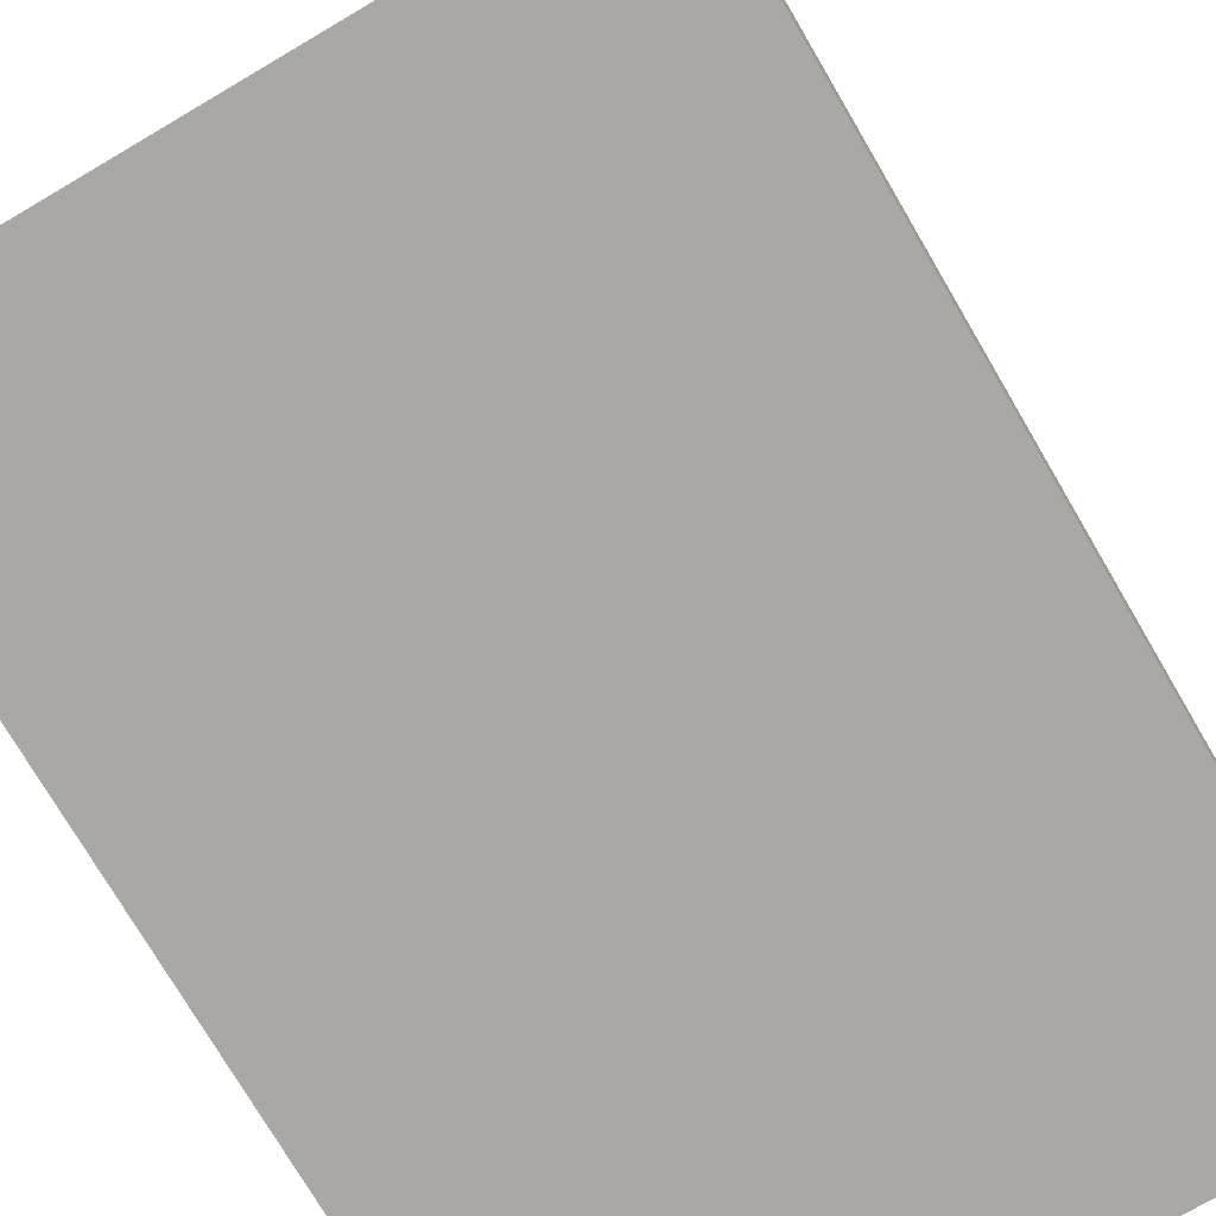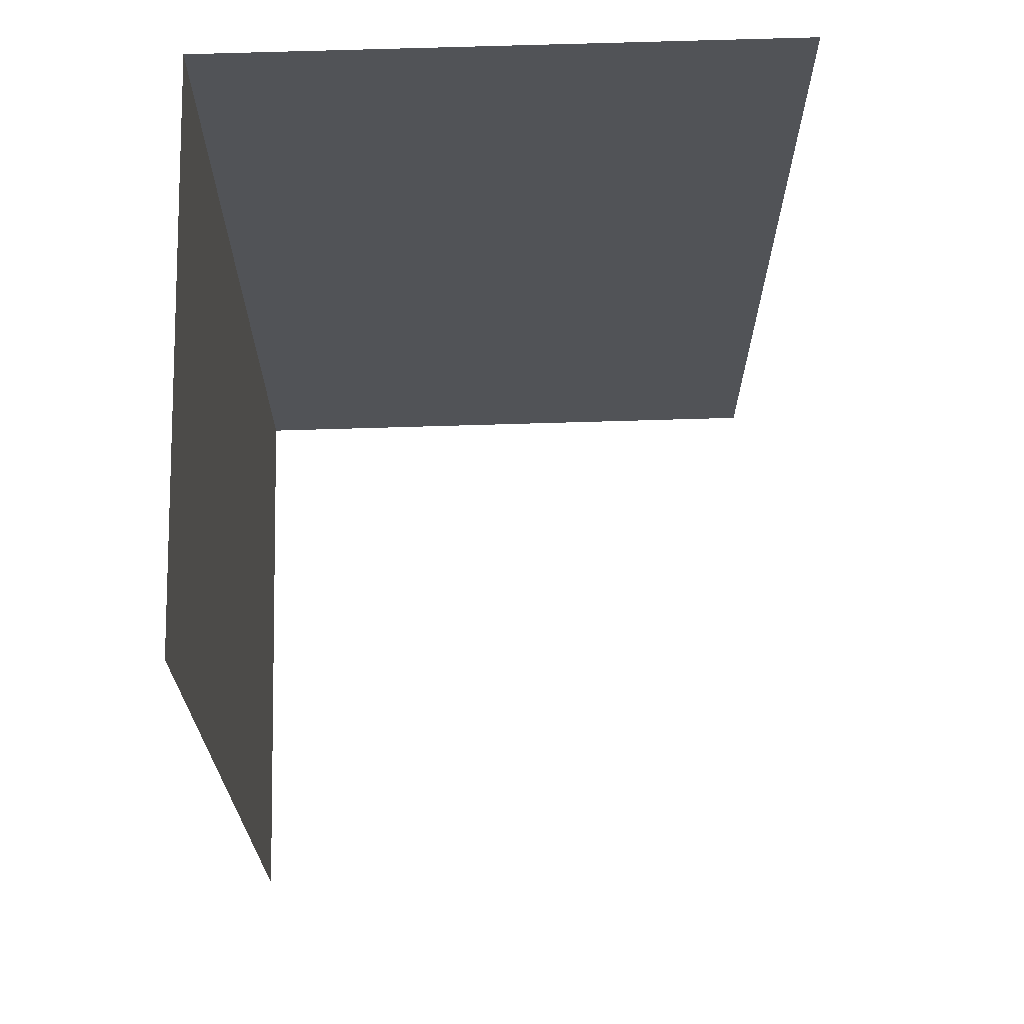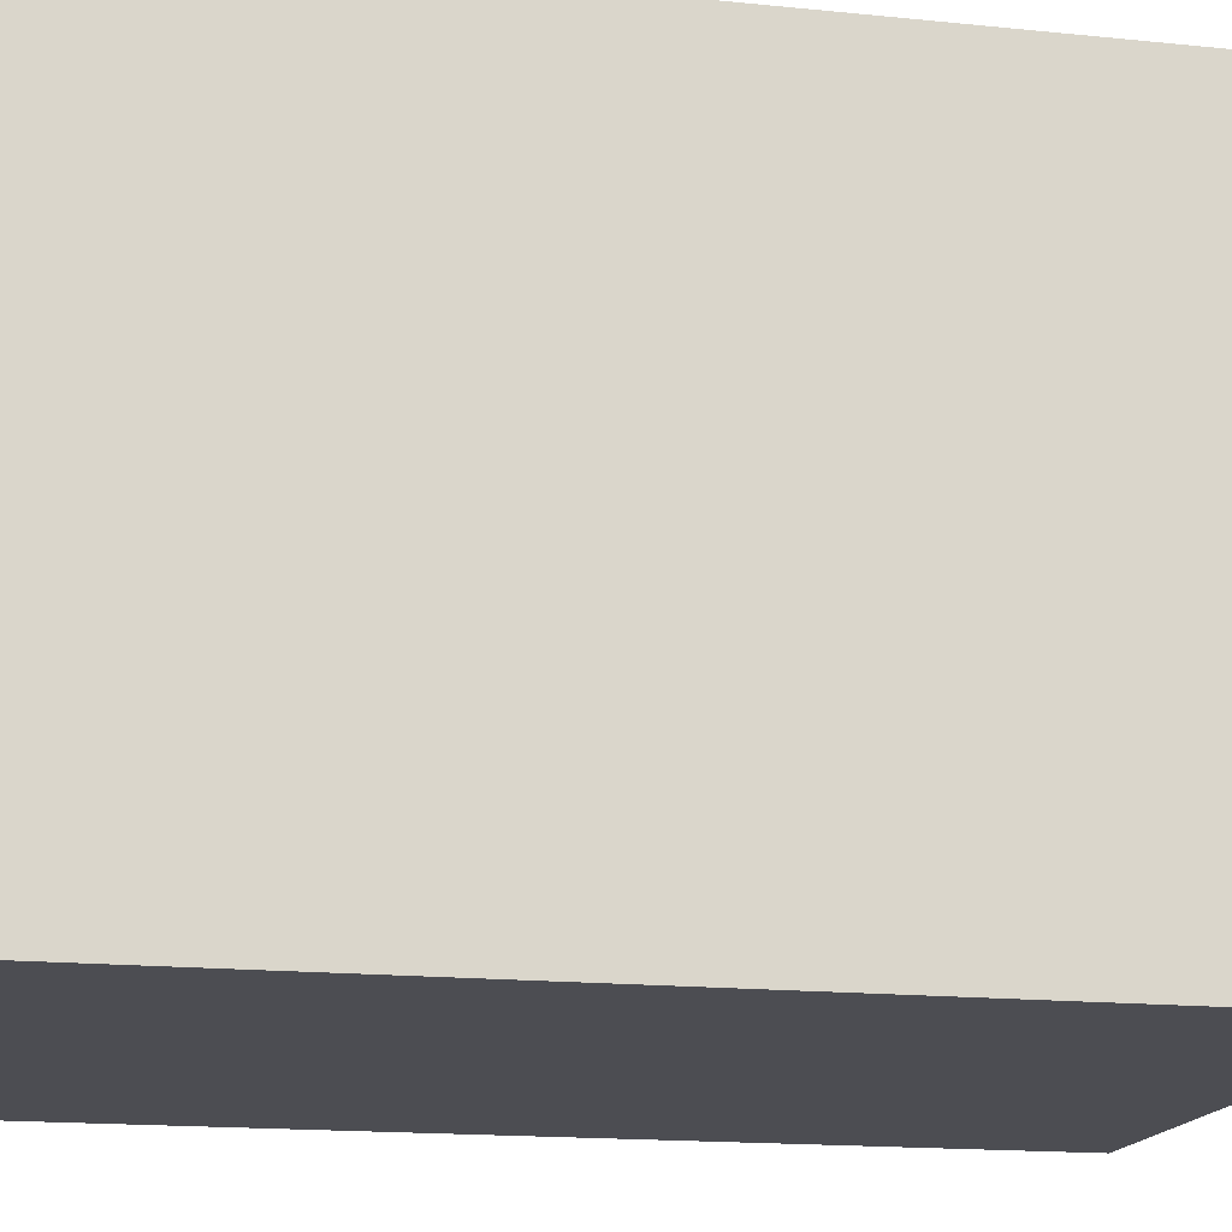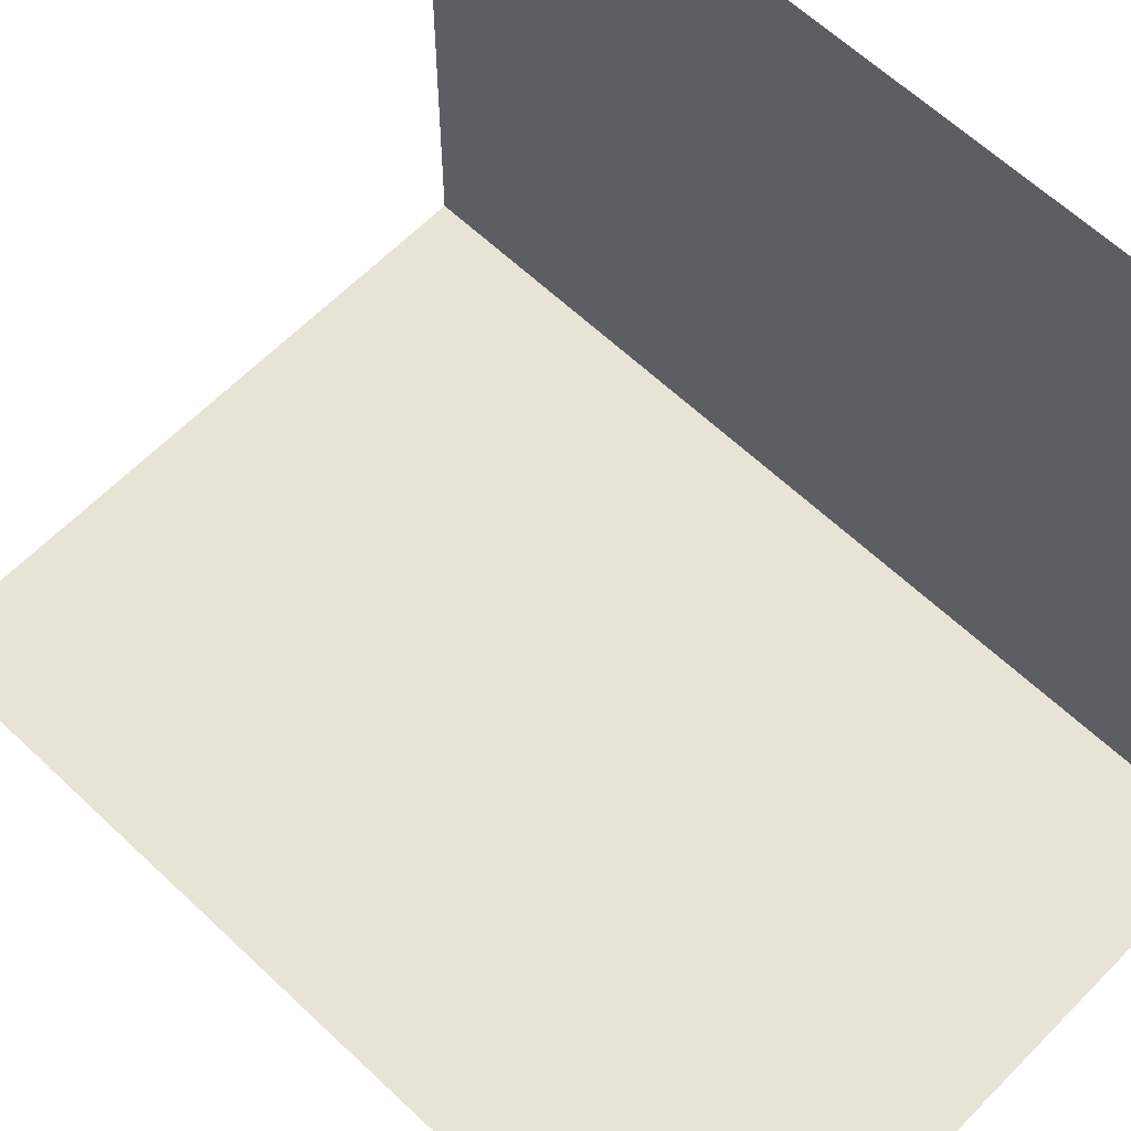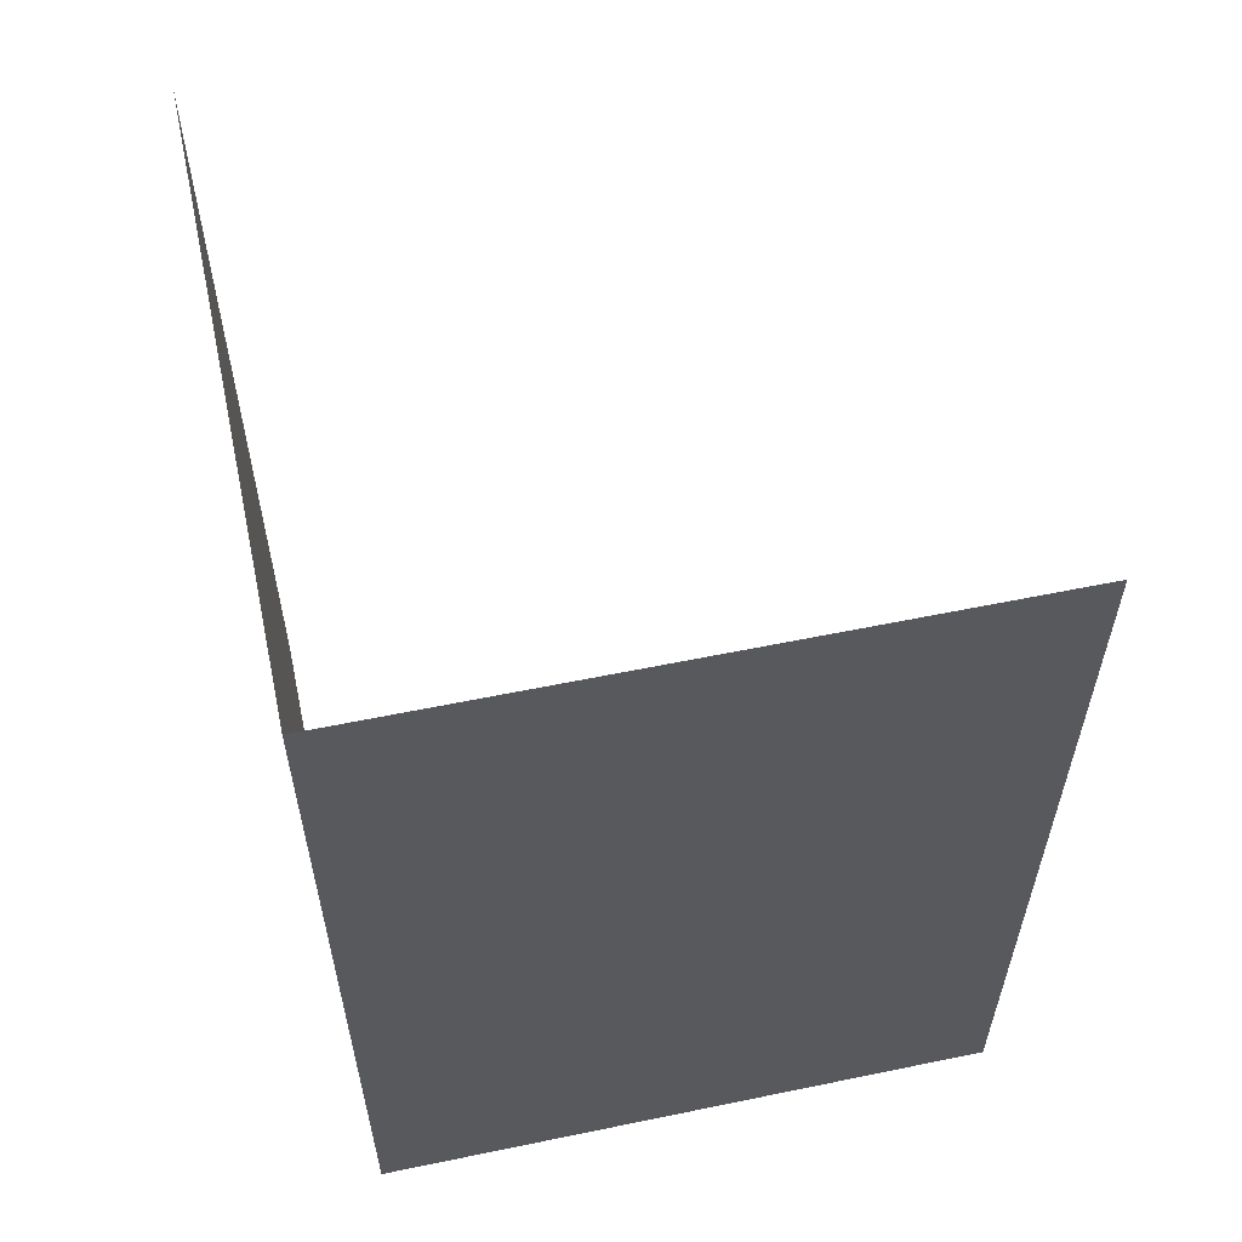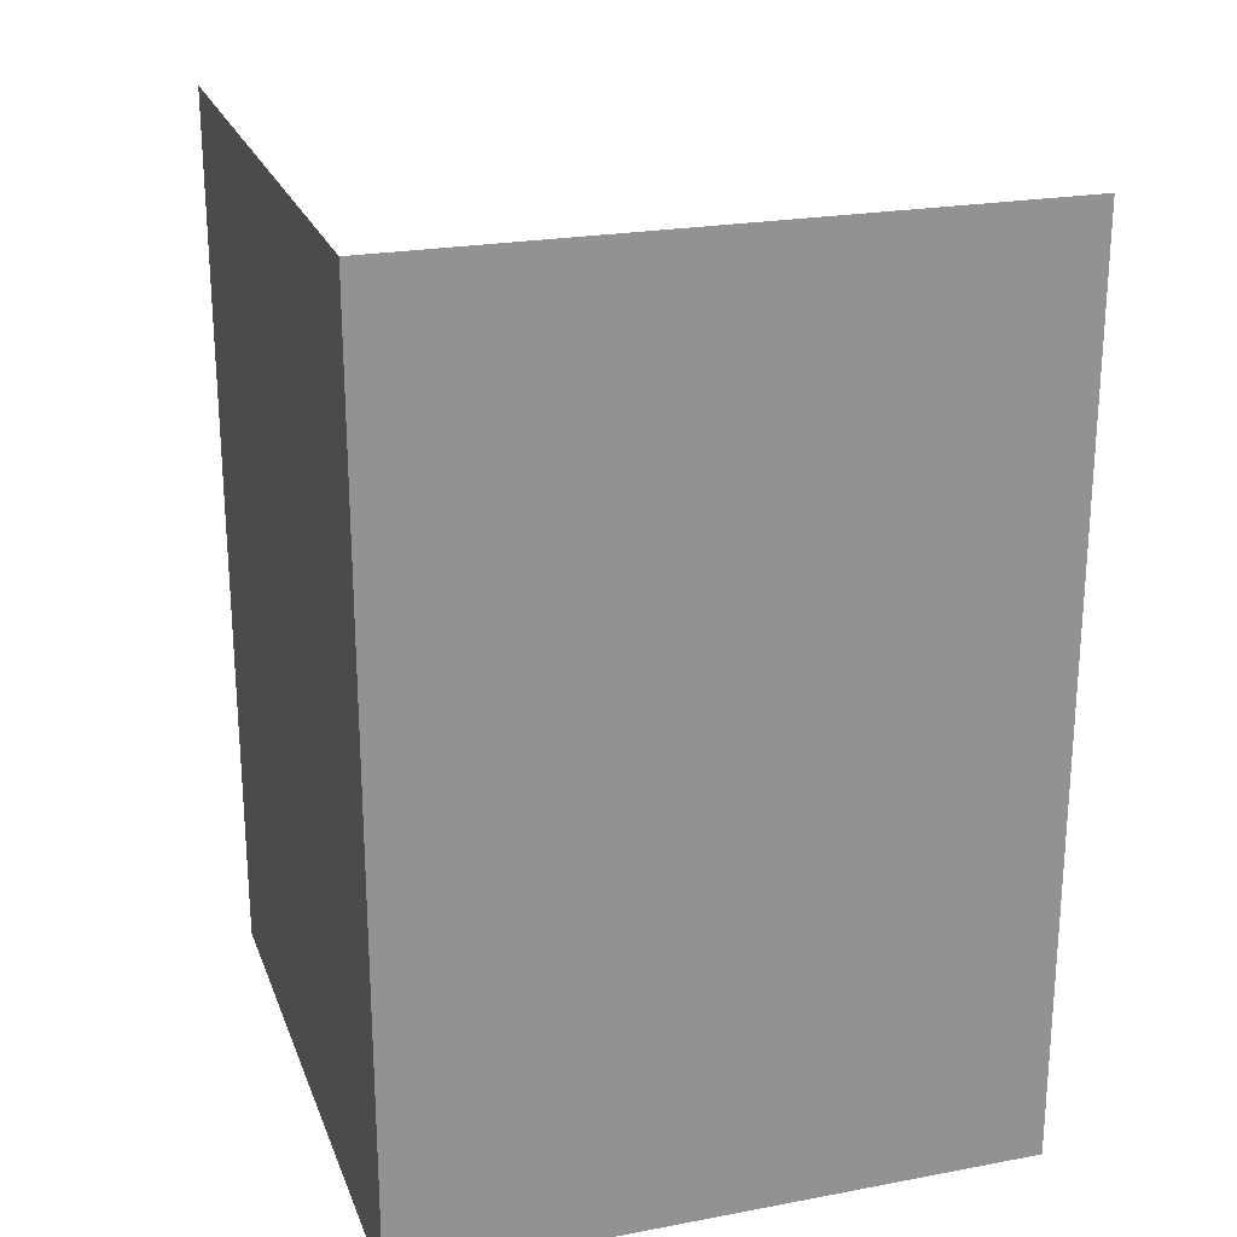
<metadata>
{"format":"obj","ext":"obj","renderer":"f3d","projection":"perspective","resolution":1024,"background":"white","views":[{"elev":-75.1,"azim":30.4,"up":"+Z"},{"elev":68.1,"azim":-91.8,"up":"+Y"},{"elev":-16.2,"azim":78.0,"up":"+Z"},{"elev":61.7,"azim":-46.0,"up":"+Z"},{"elev":58.6,"azim":167.9,"up":"+Y"},{"elev":23.2,"azim":162.4,"up":"+Y"}]}
</metadata>
<code>
g qiang1
v 209.5 304.2 0.5789
v 209.5 -304.6 0.5765
v -209.4 304.2 -0.0001221
v -209.5 -304.2 0.004883
v 209.5 -304.6 0.5765
v 209.5 304.2 0.5789
v 209.6 304.2 421.5
v 209.6 -305.5 421.5
f 3 1 2
f 2 4 3
f 7 5 6
f 7 8 5

</code>
